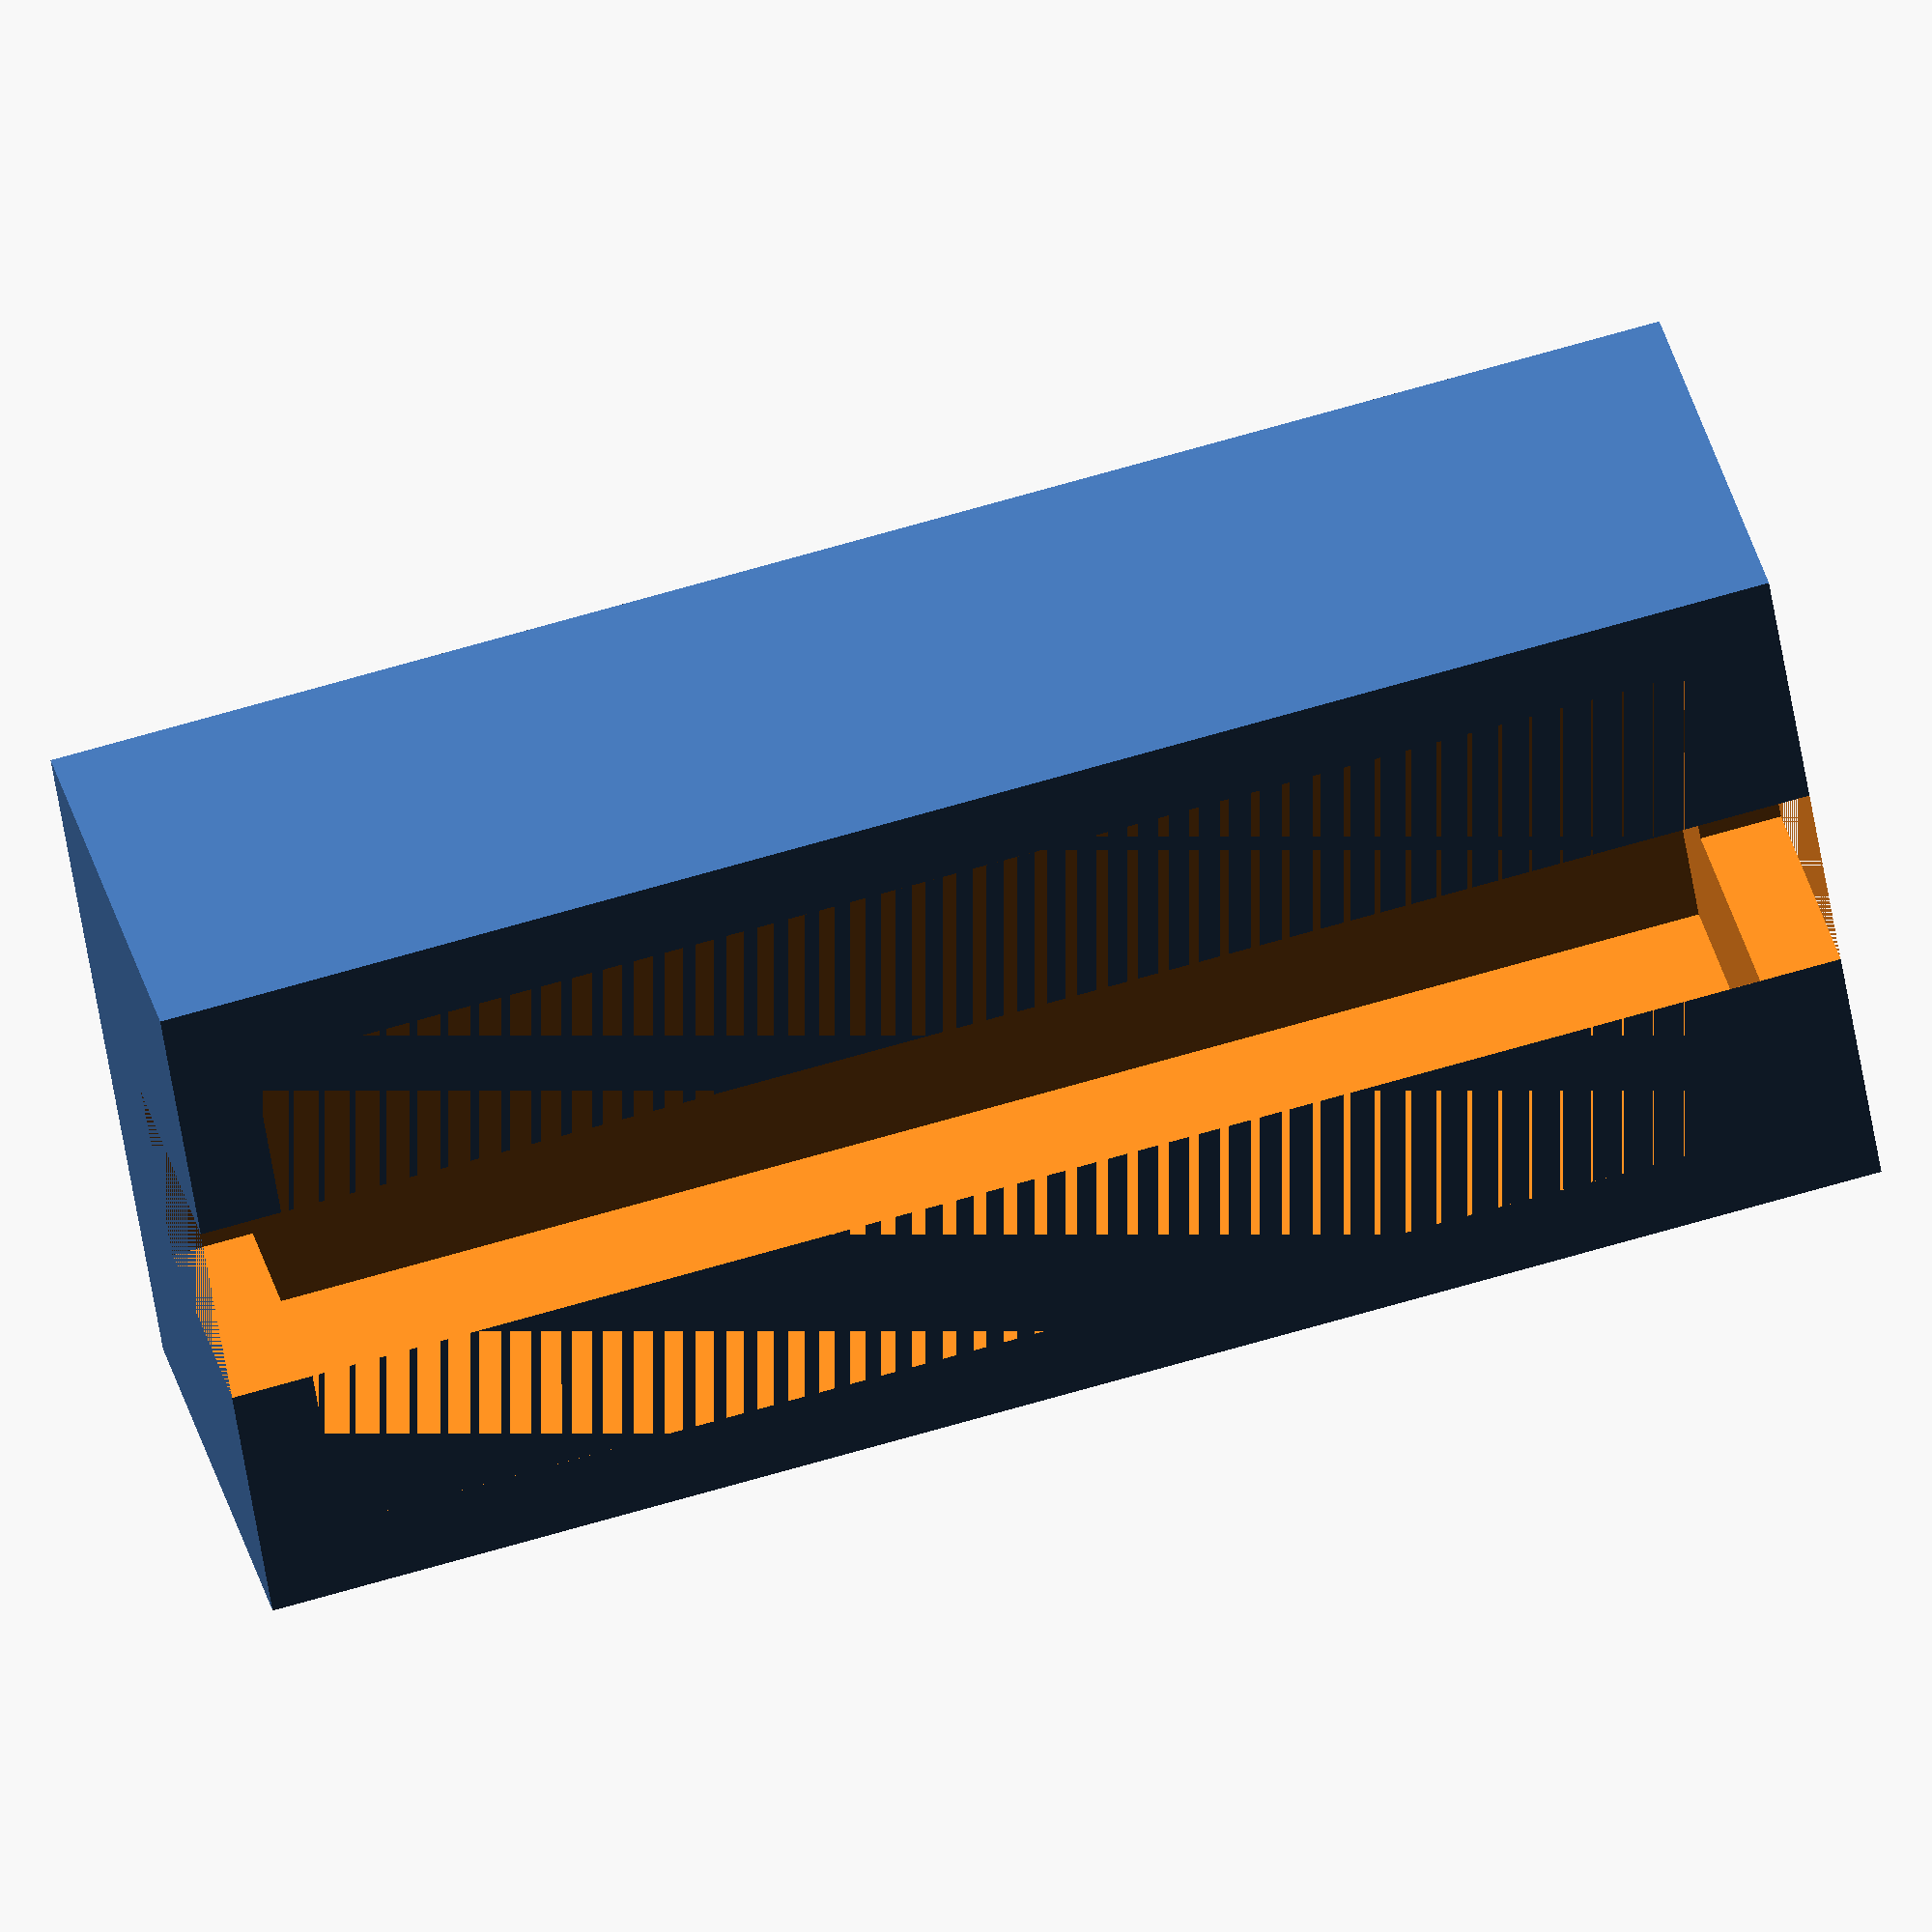
<openscad>
difference() {
  cube([11, 18, 40], true);
  translate([1, 0, 0])
    cube([9, 14, 36], true);
  translate([3, 0, 0])
    cube([7, 5, 40], true);
}


</openscad>
<views>
elev=111.1 azim=147.9 roll=106.3 proj=o view=solid
</views>
